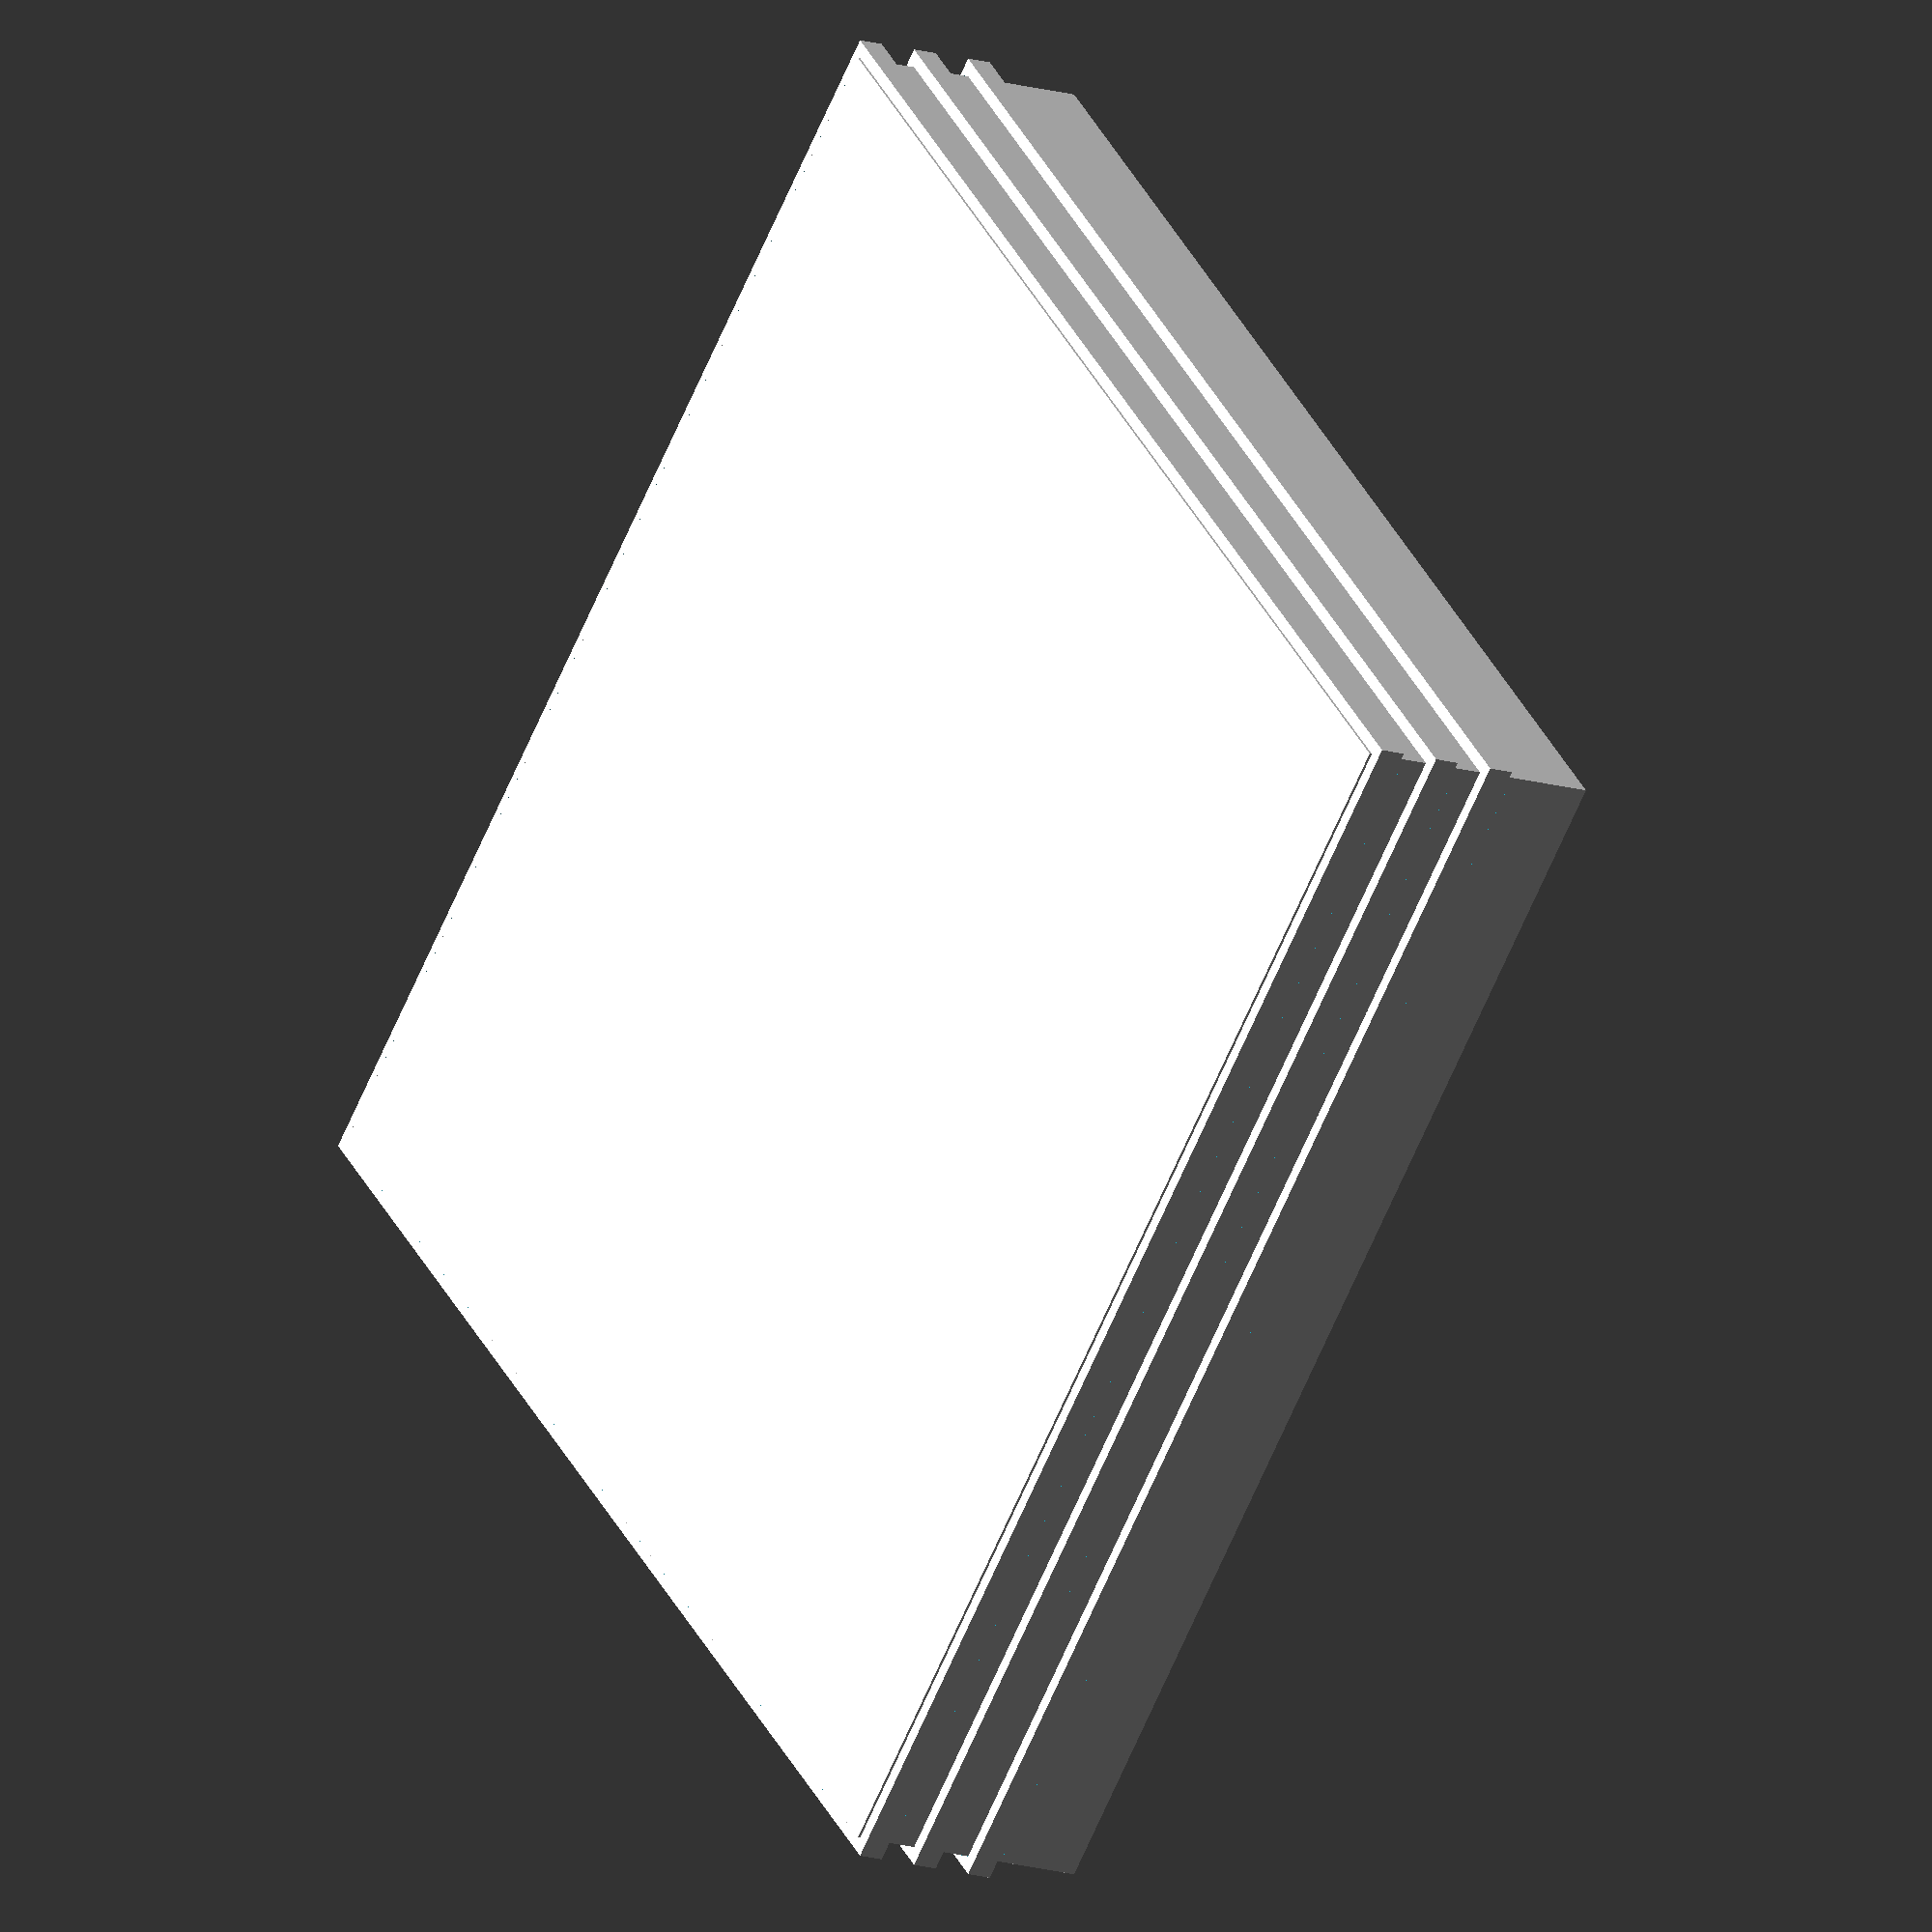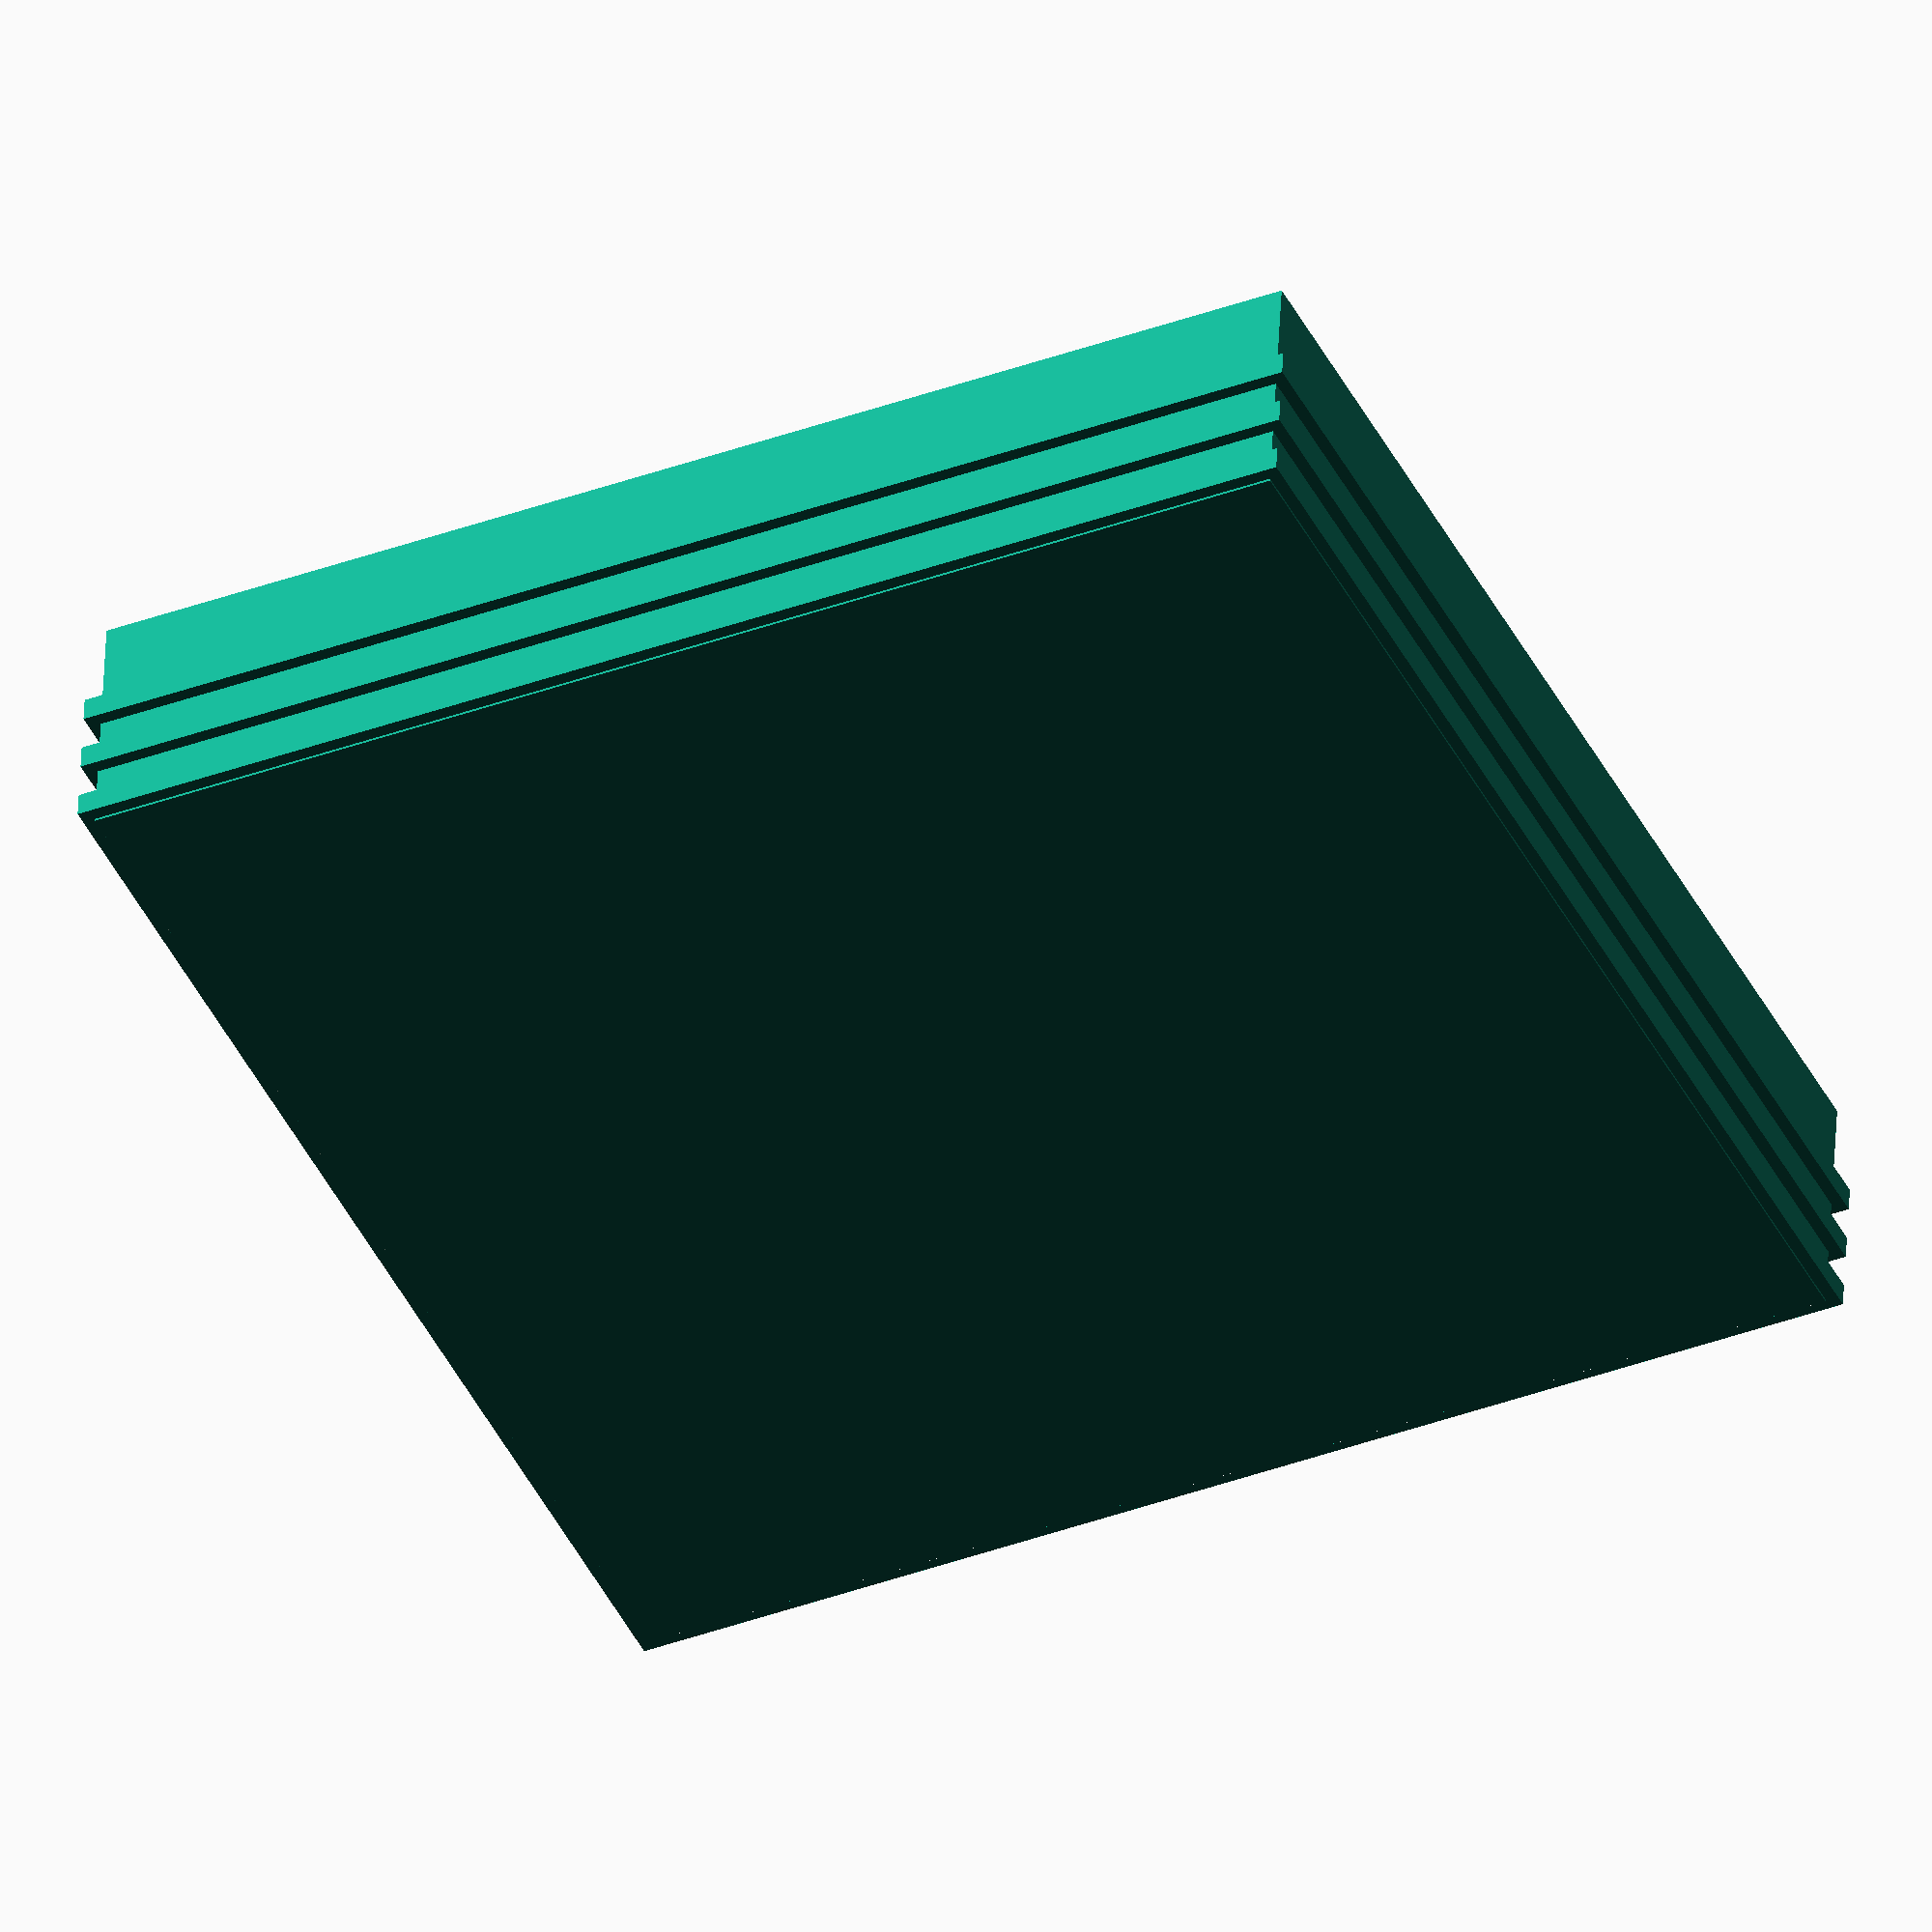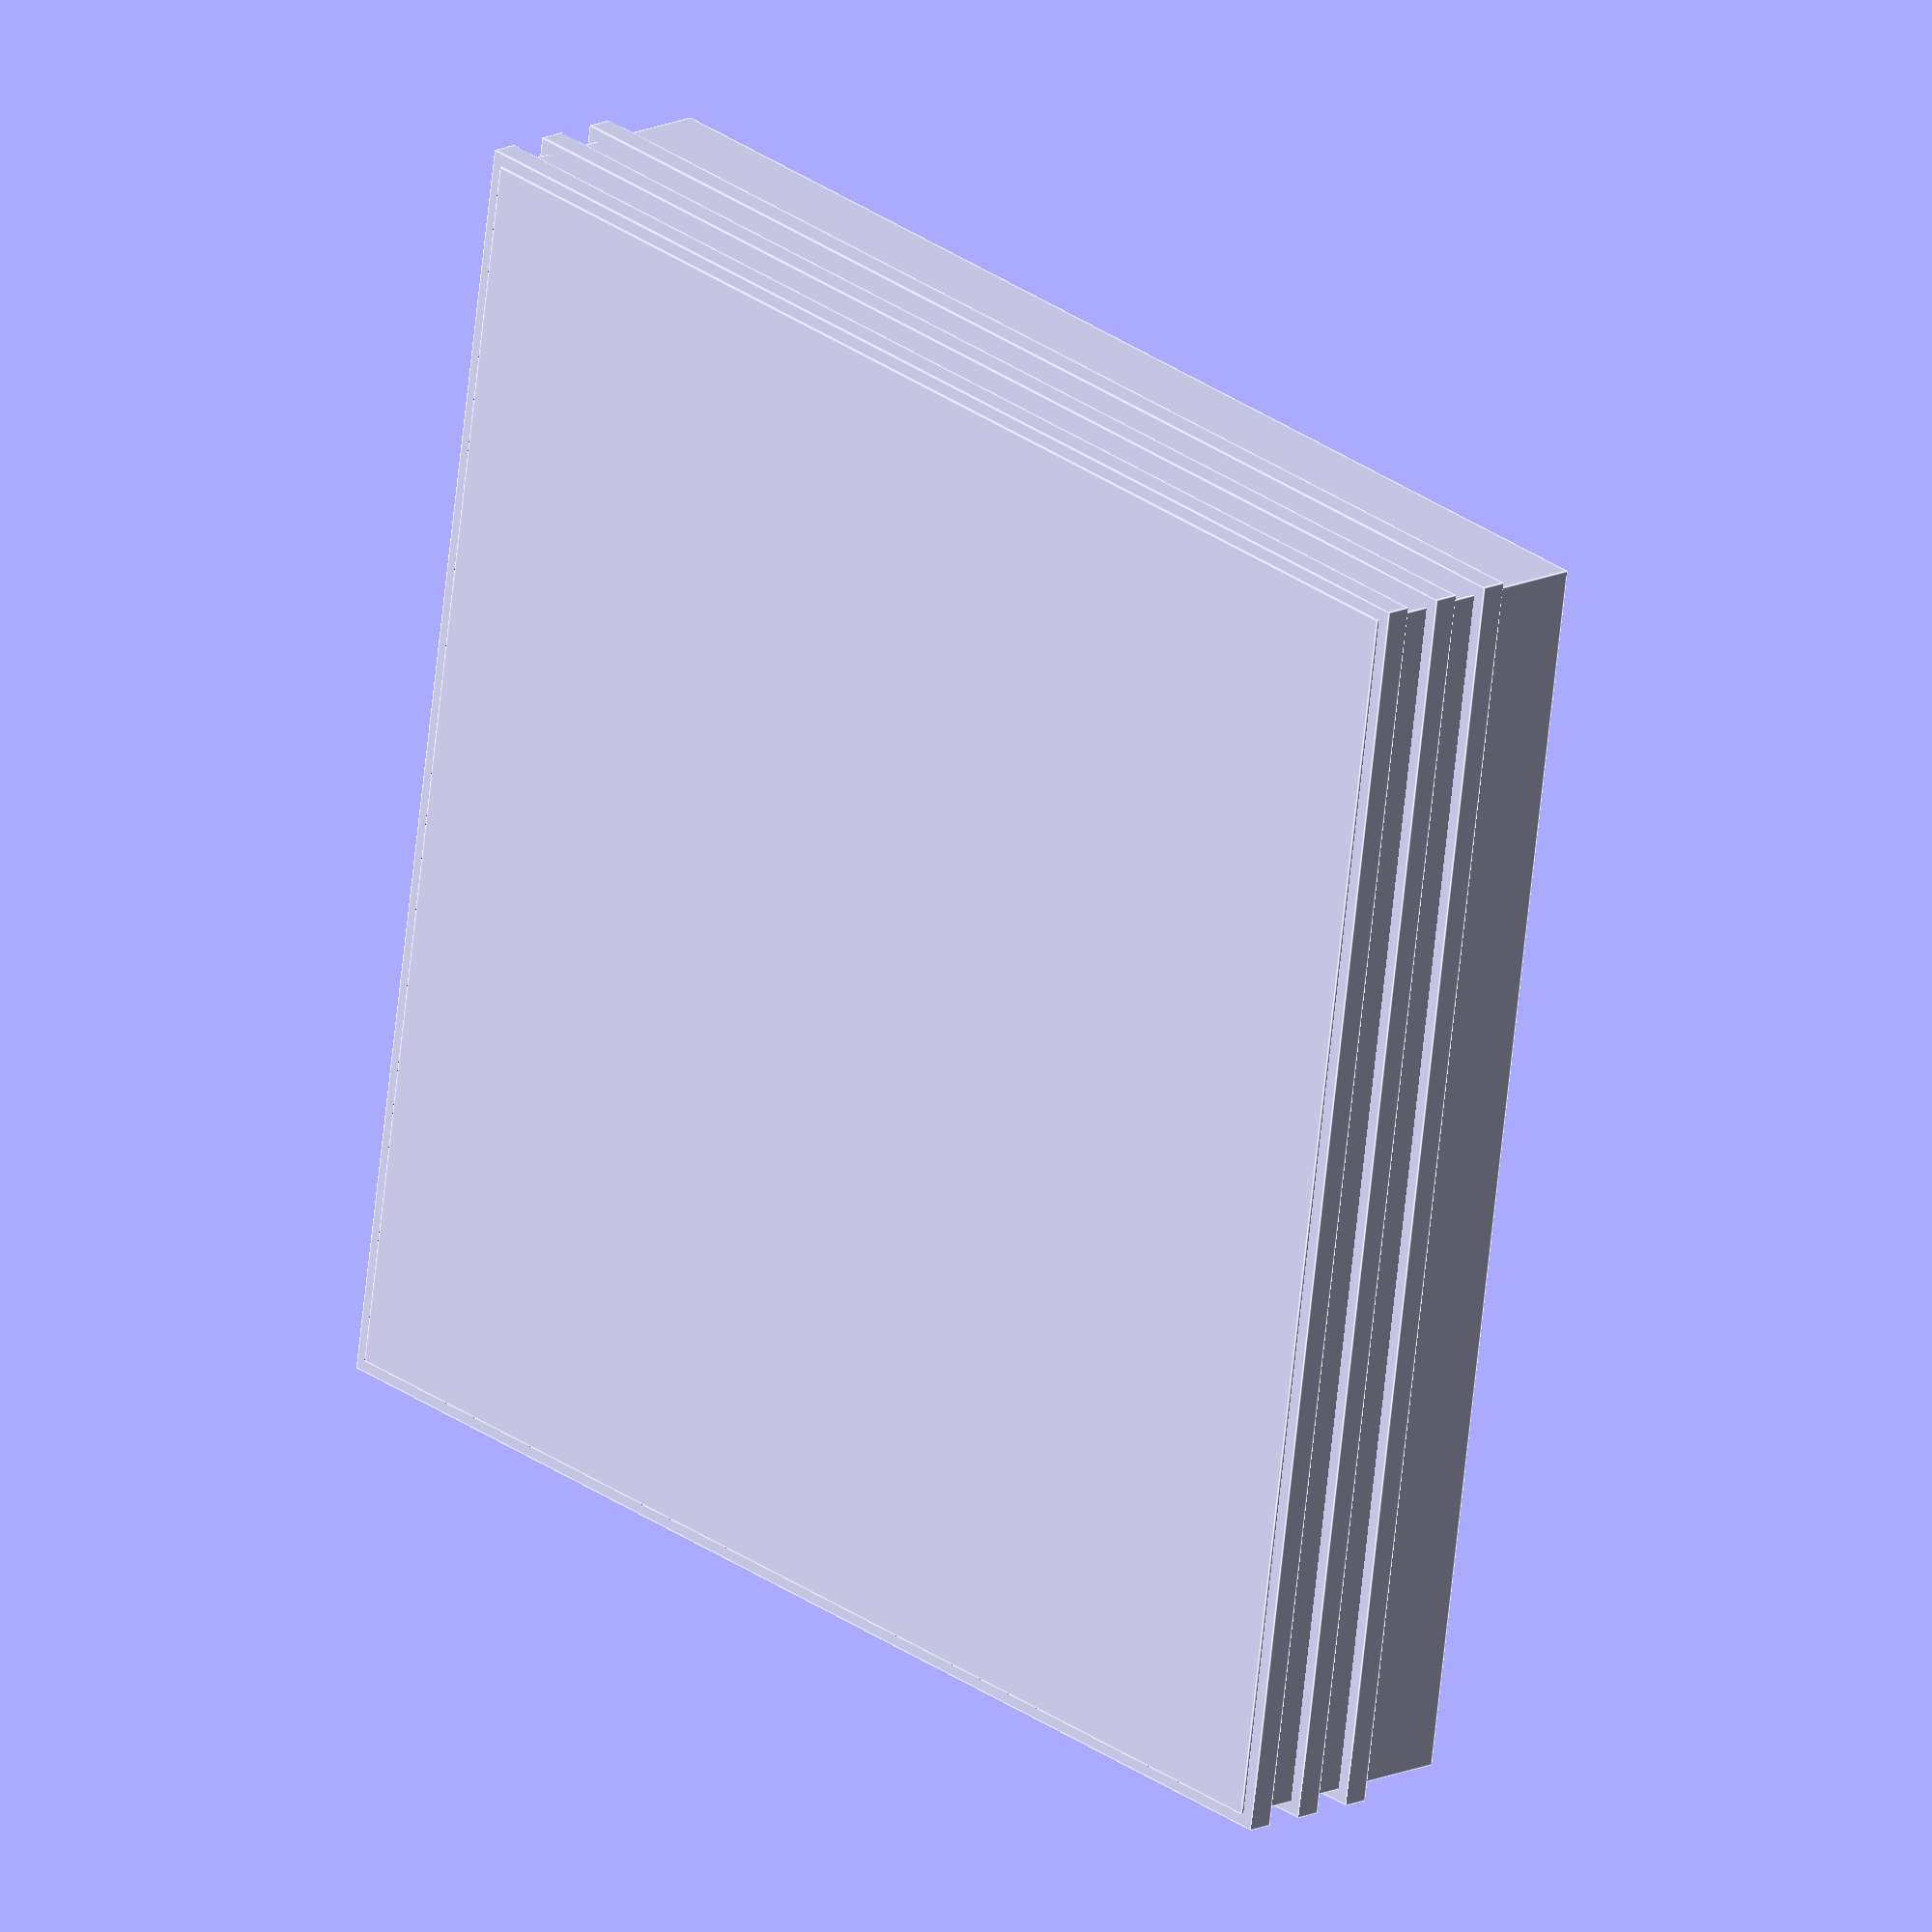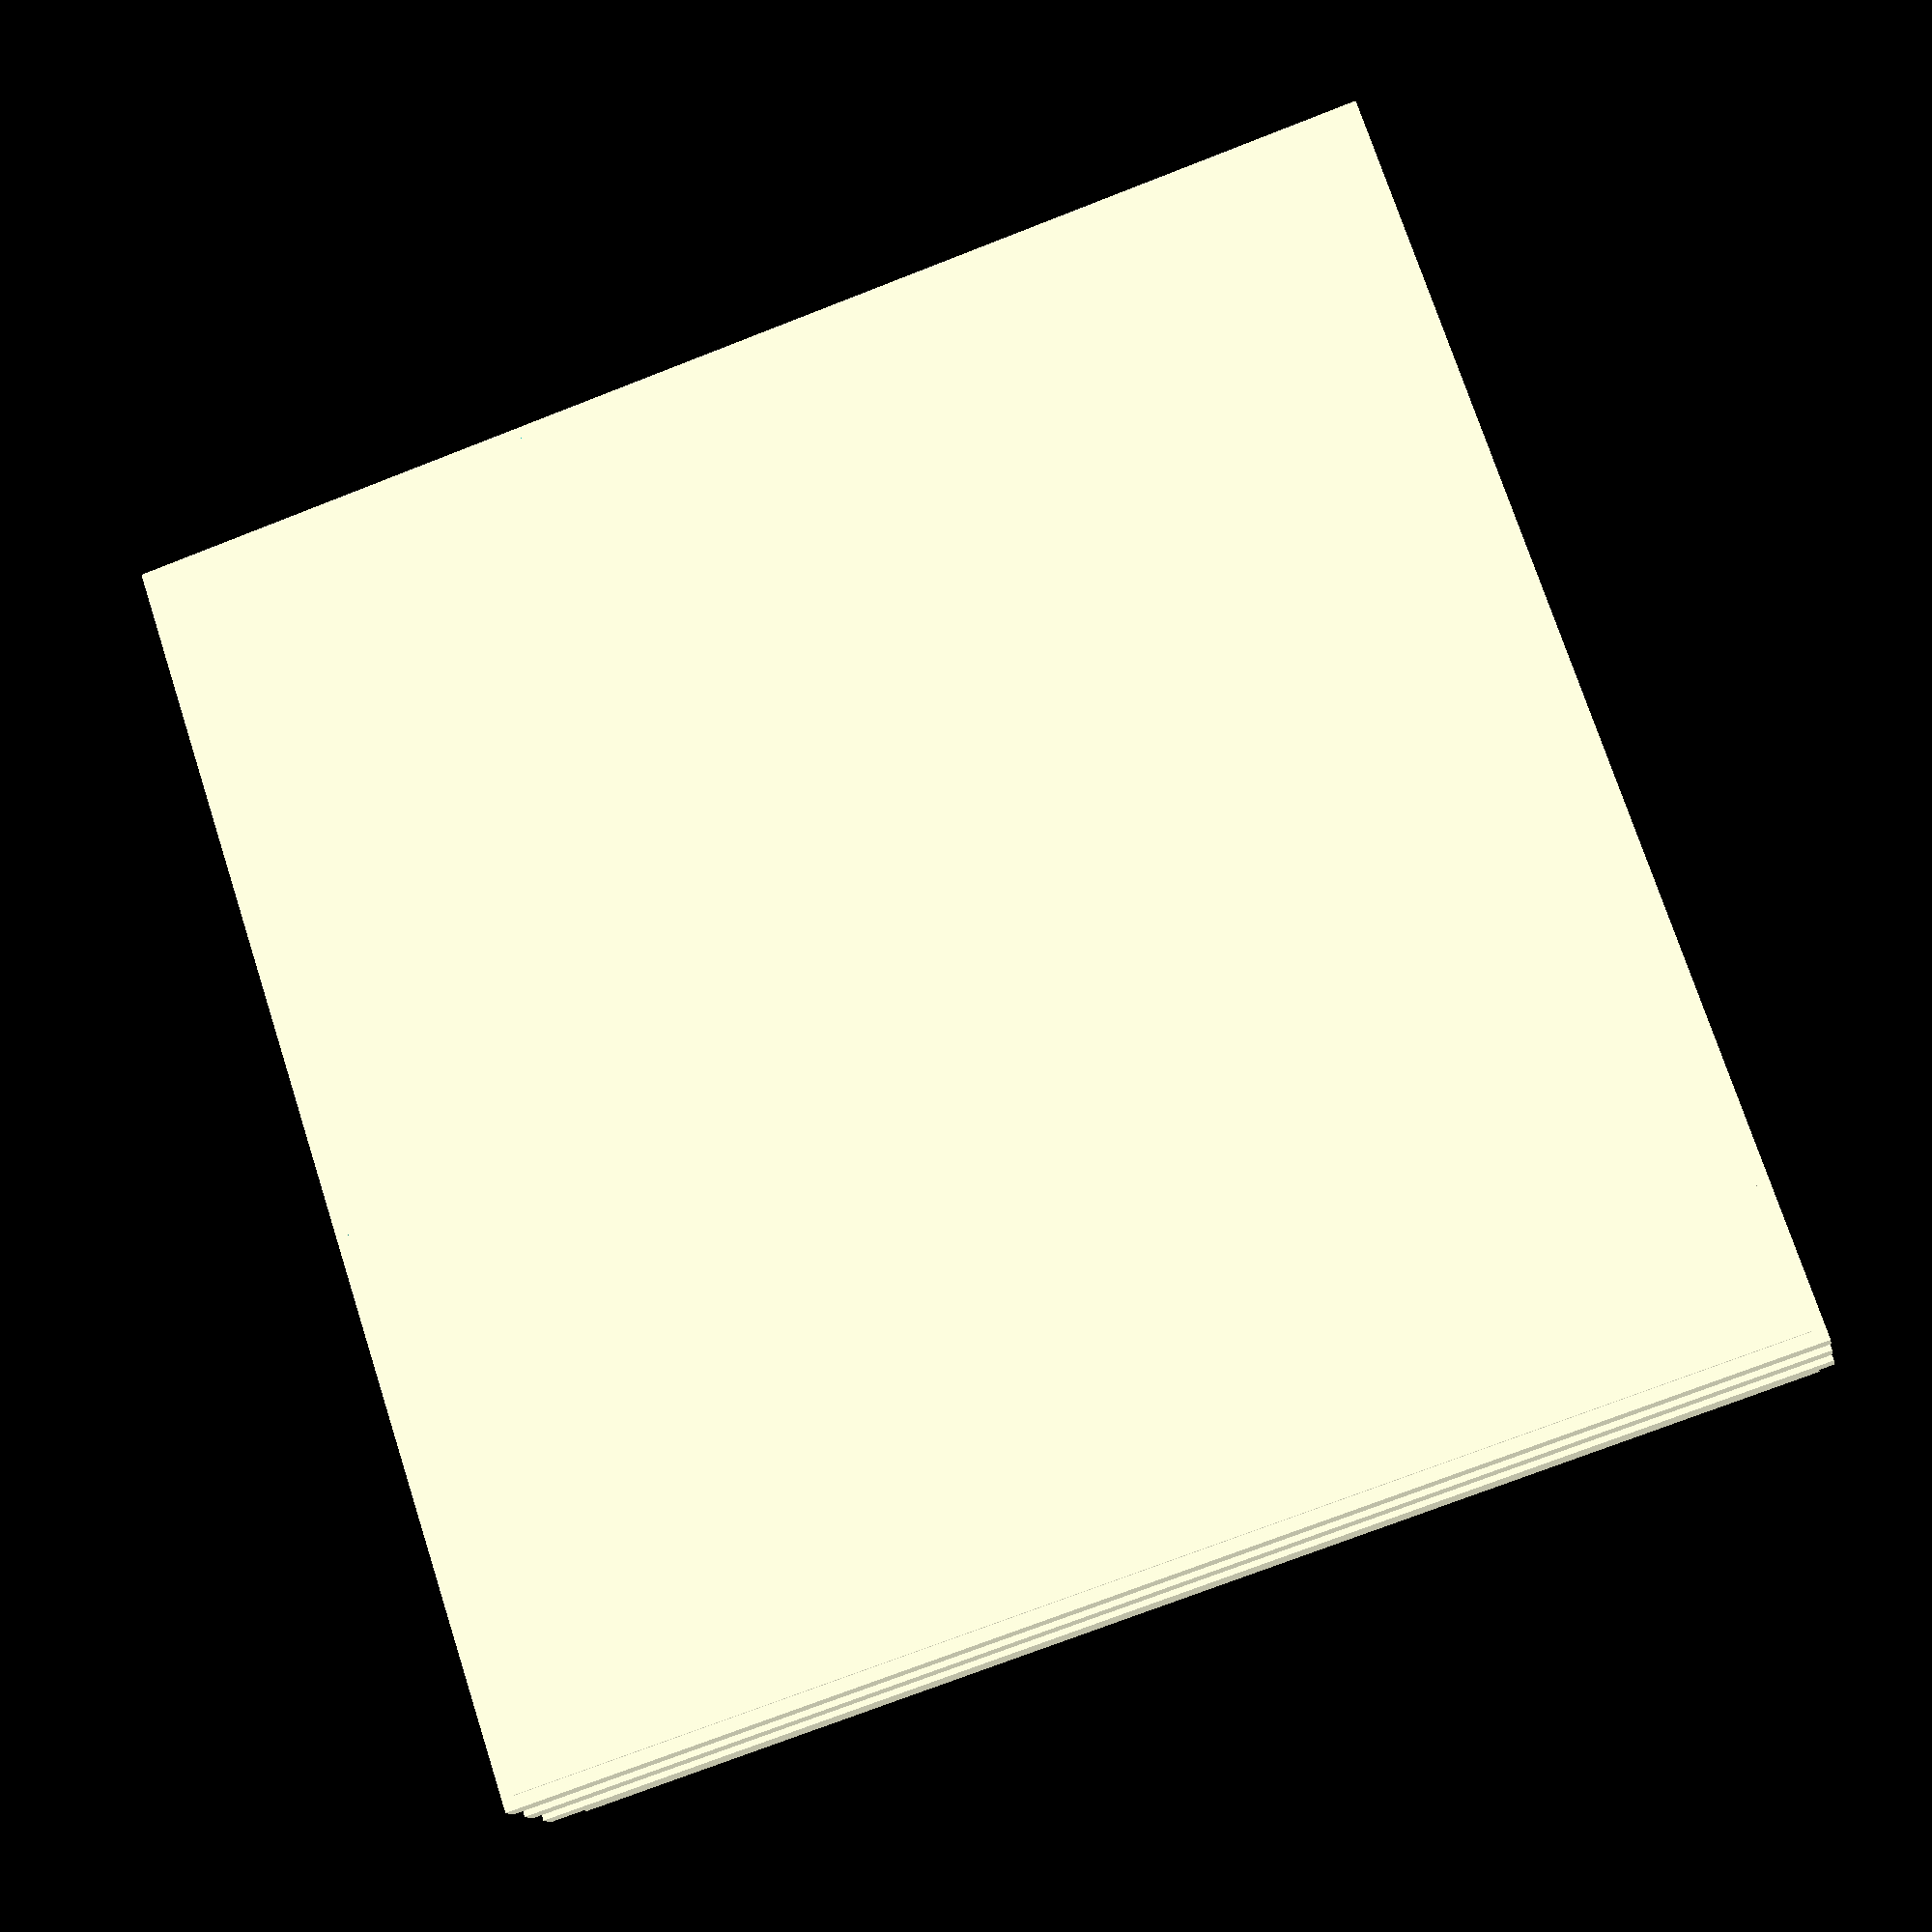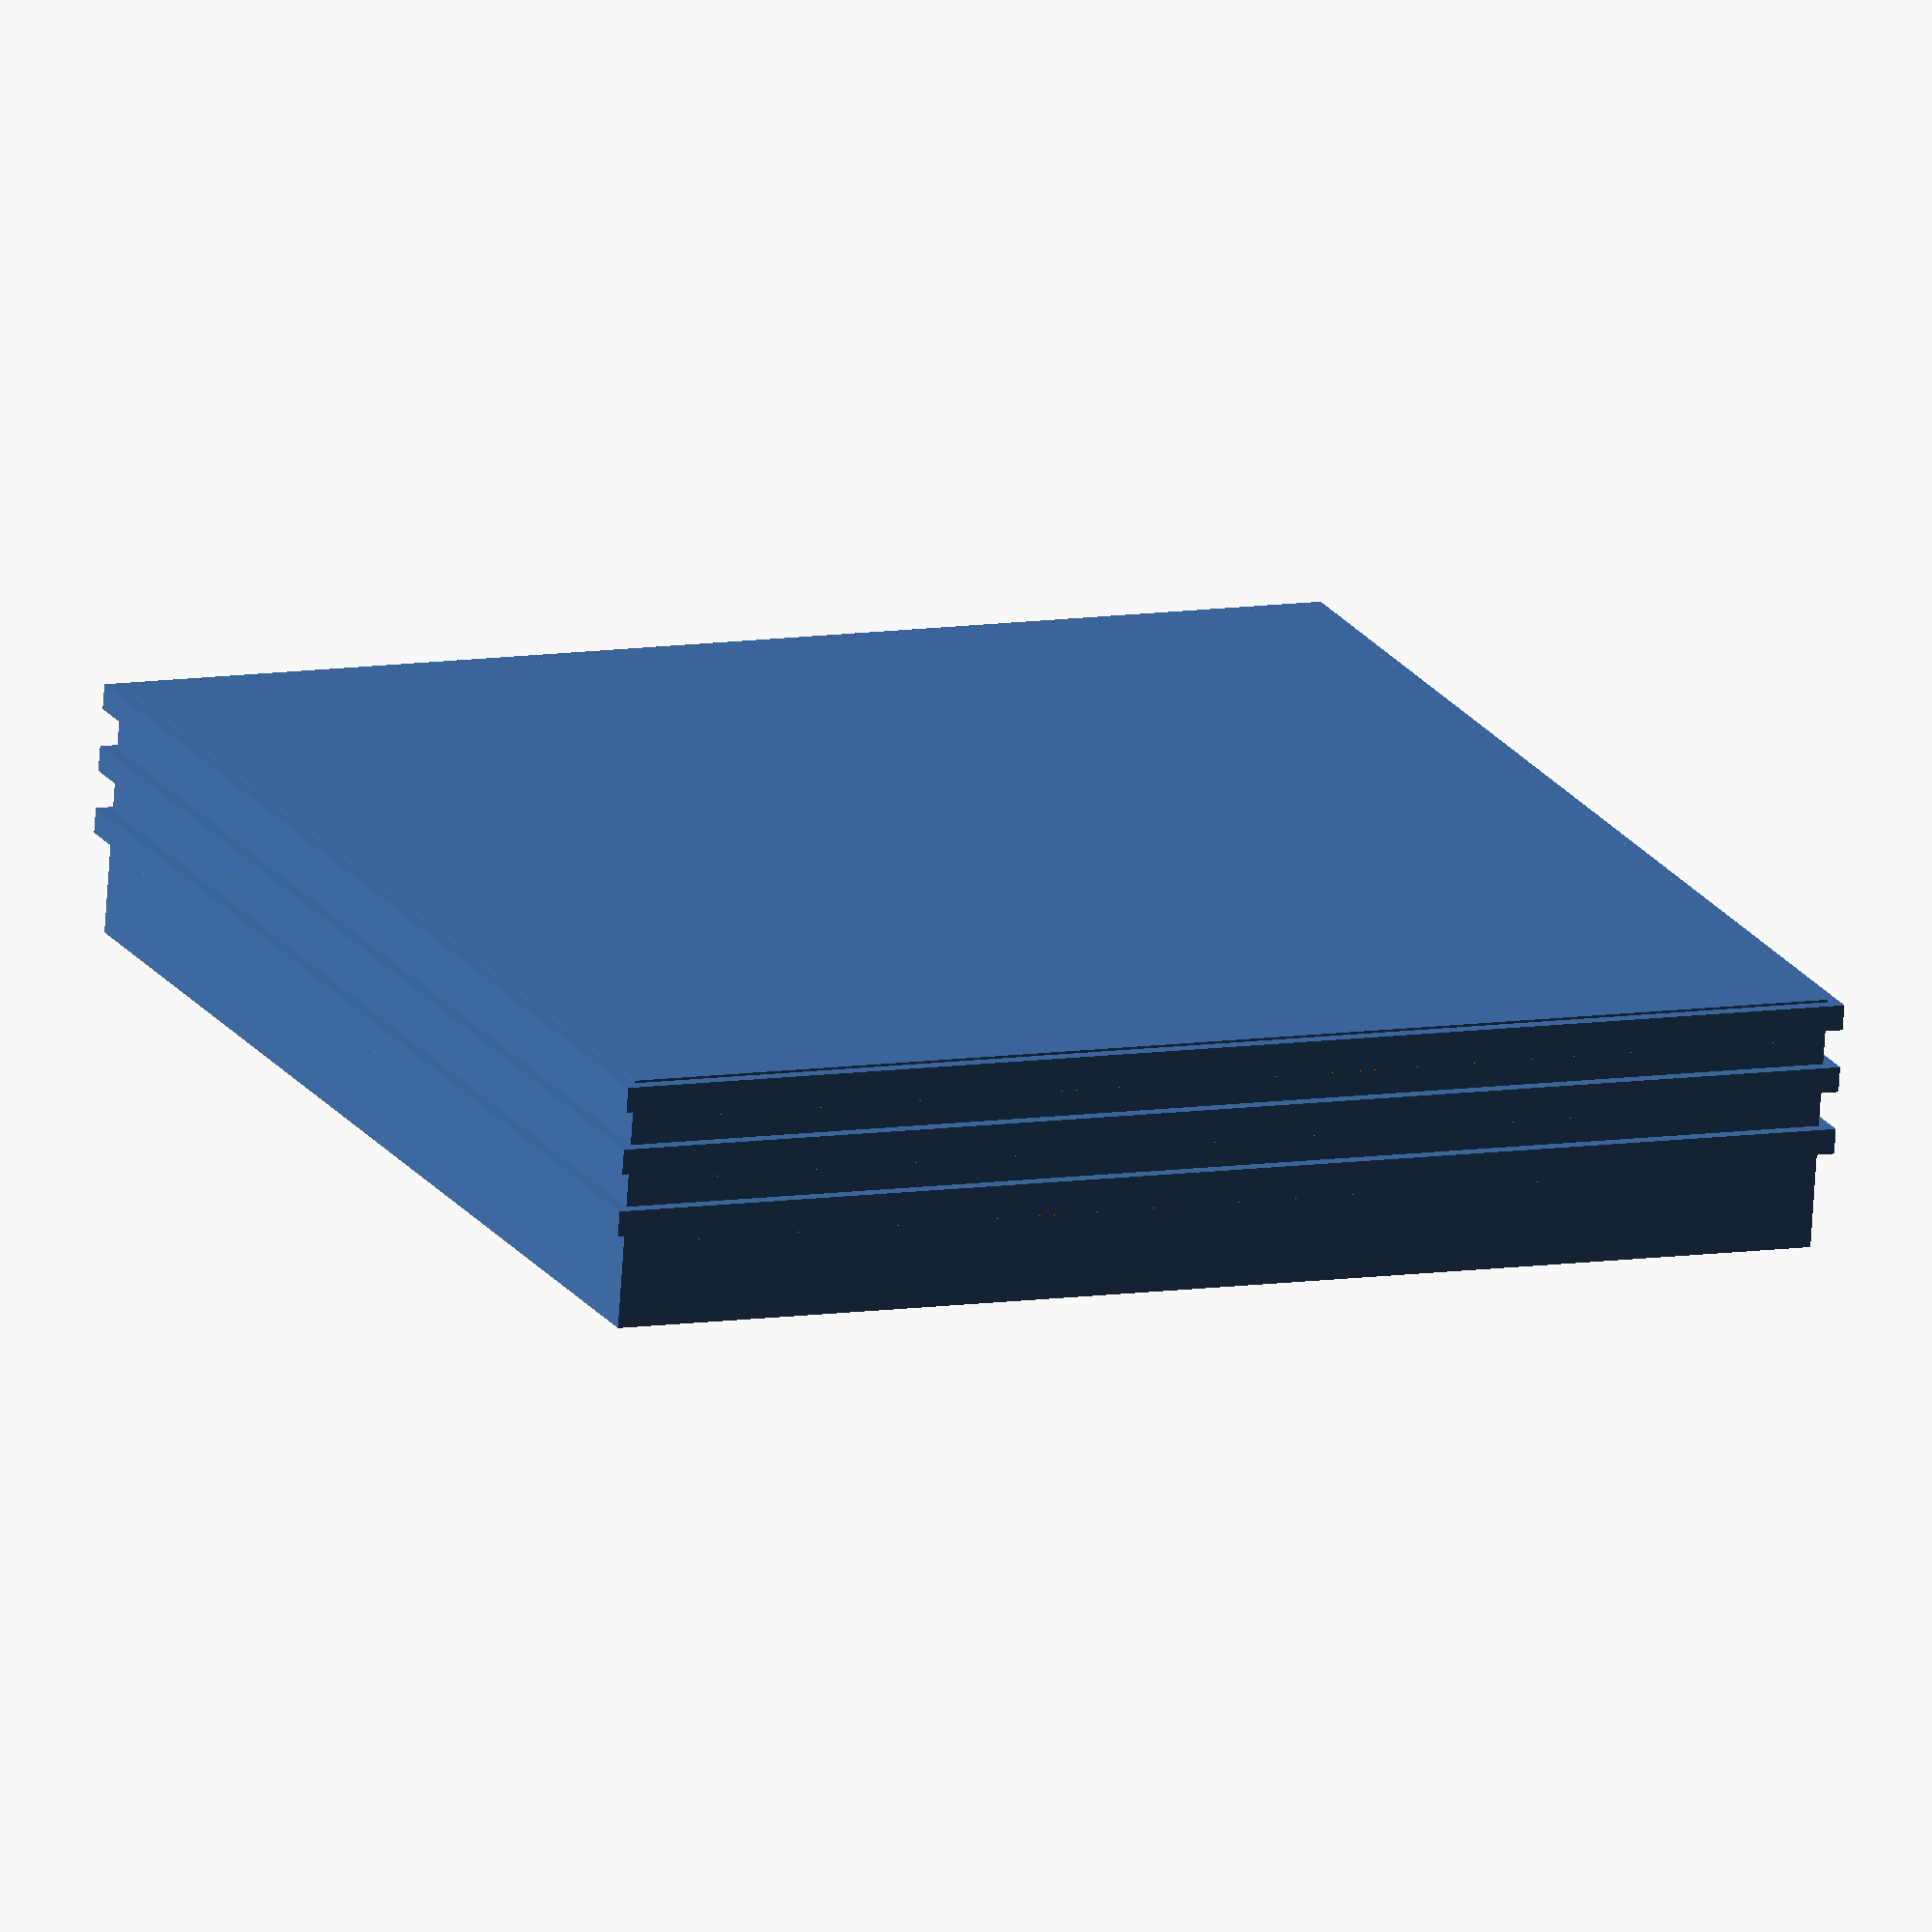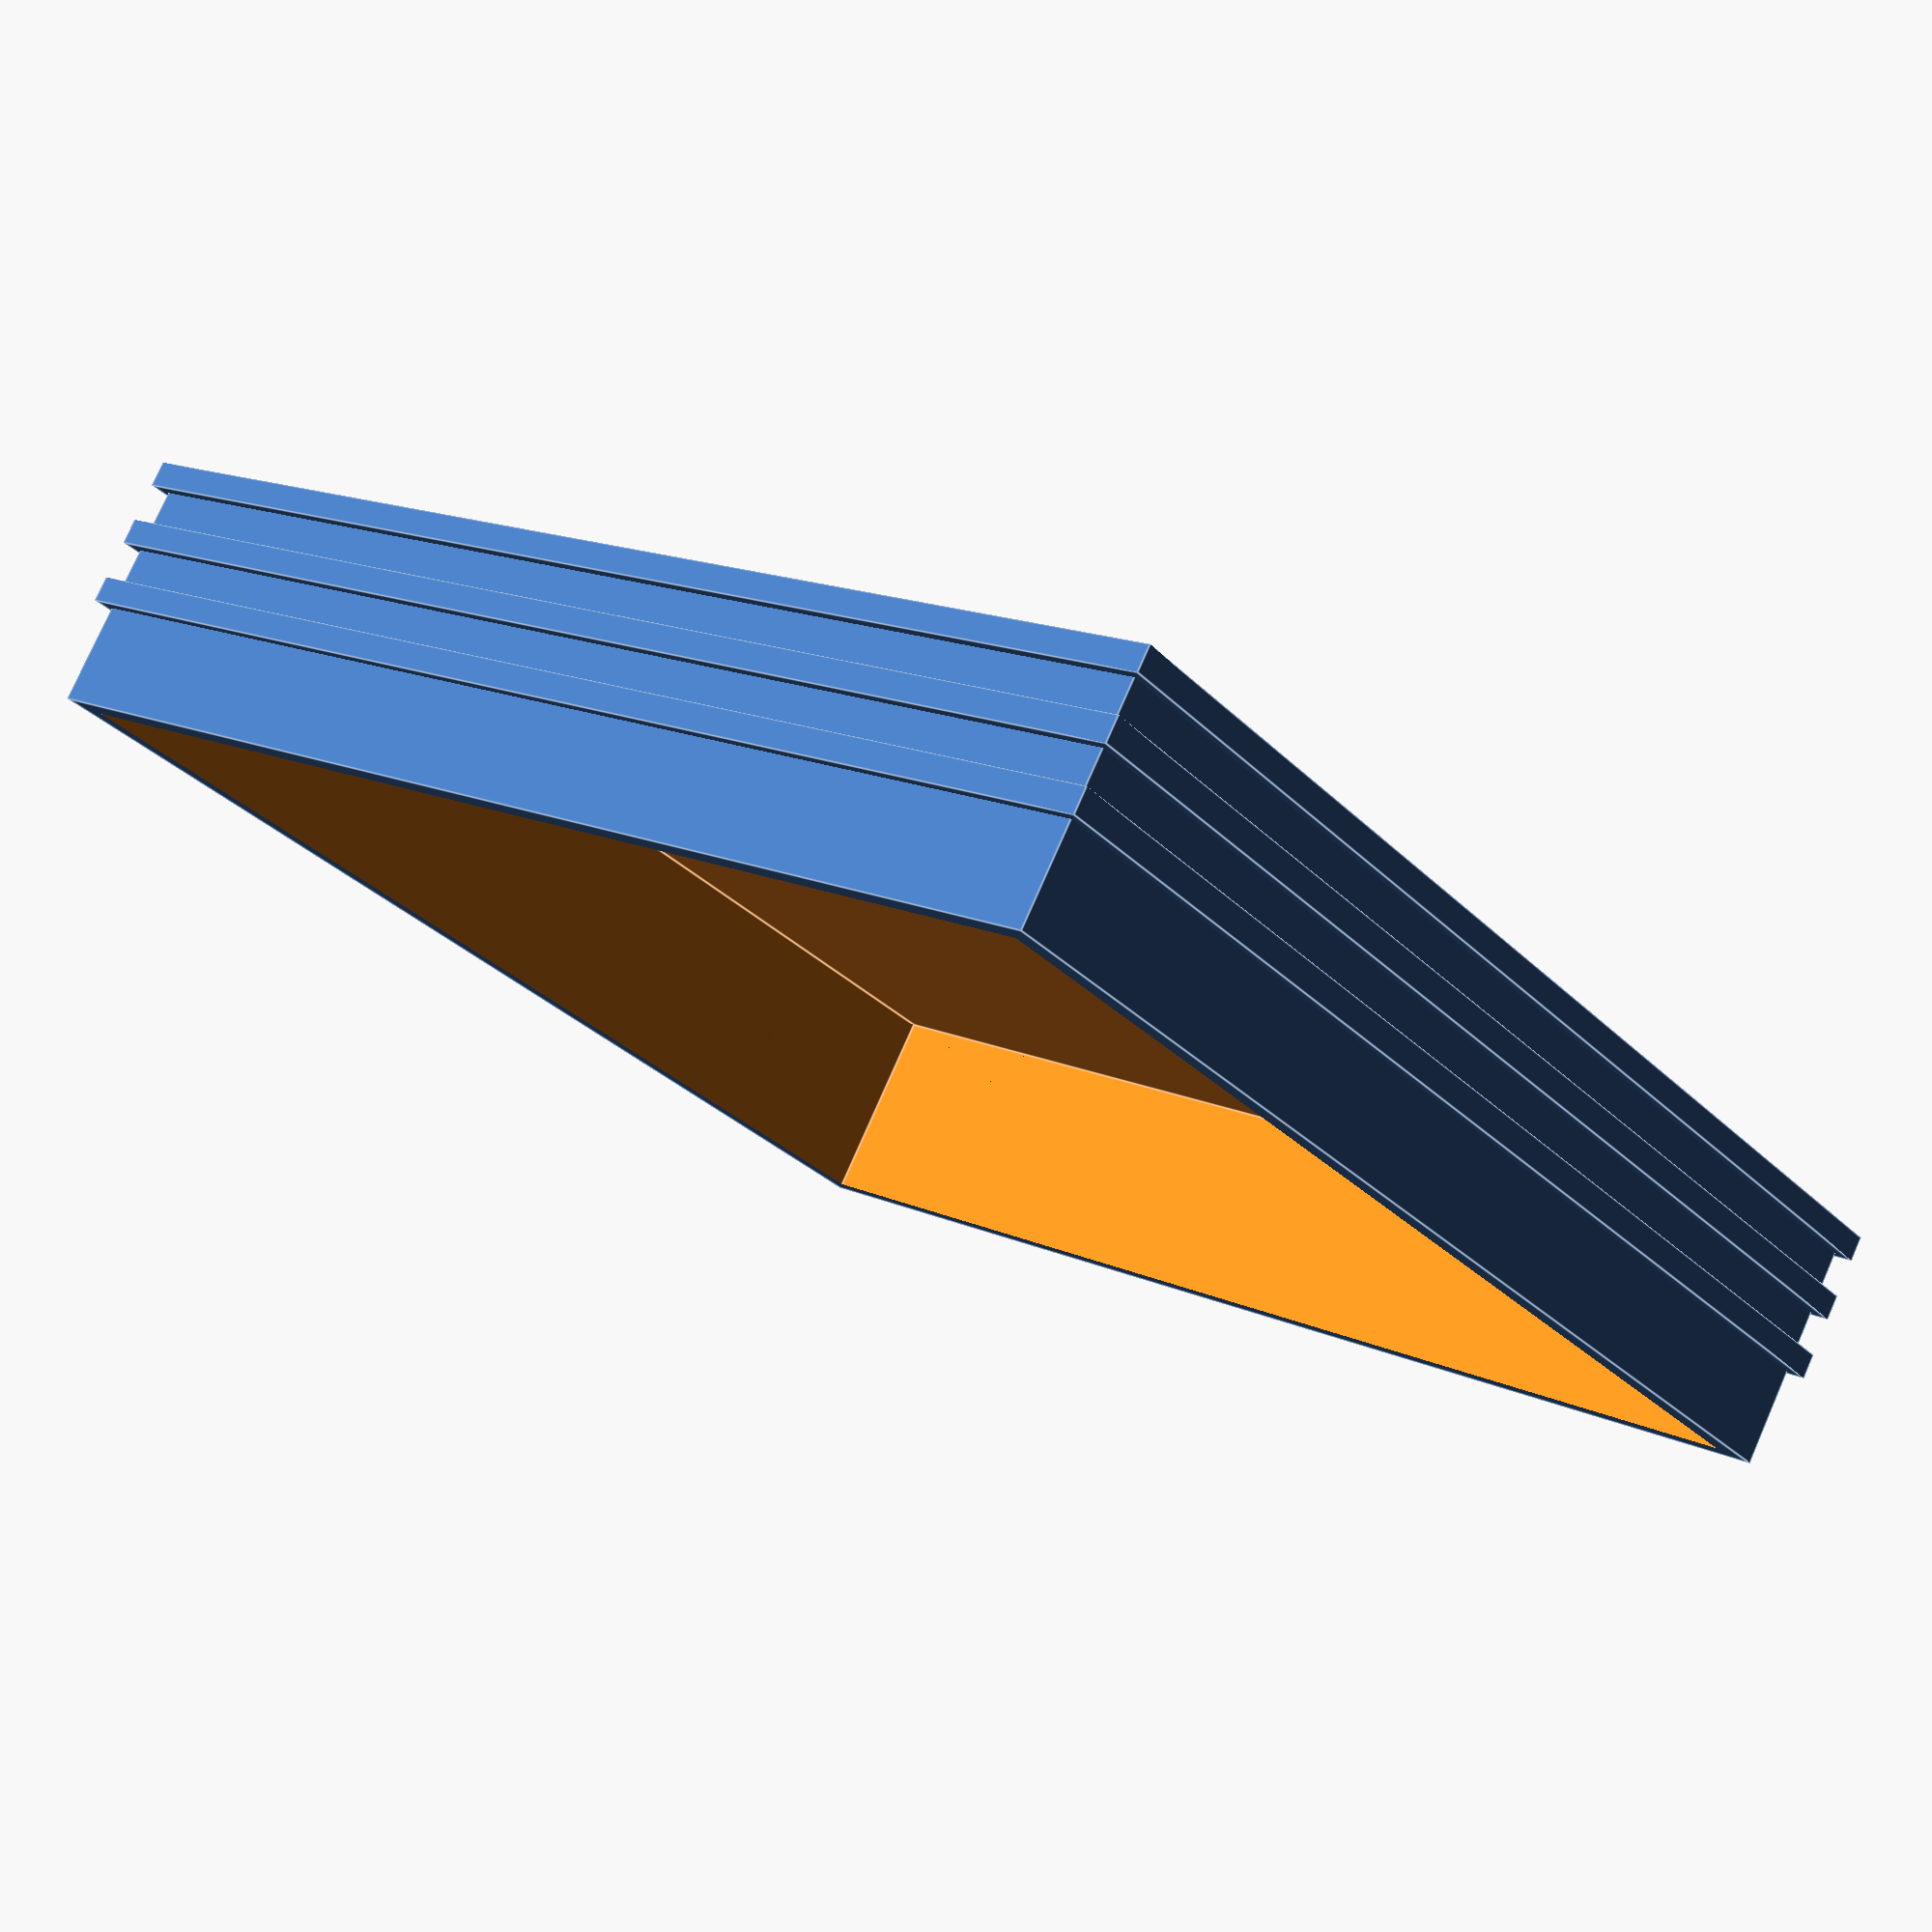
<openscad>
$fa=12;
$fs=1;
$fn=50;

//盒子
translate([0,0,4.9])
difference(){
cube([50,50,10],center=true);
translate([0,0,2])   
cube([48,48,10],center=true);
}

module curbe(){
translate([0,0,0.5])
difference(){
cube([51,51,1],center=true);
cube([50,50,2],center=true);
}
}

for(dz=[0,2.5,5])
    translate([0,0,dz])
    curbe();
</openscad>
<views>
elev=194.7 azim=225.0 roll=303.8 proj=o view=solid
elev=313.0 azim=295.3 roll=182.6 proj=o view=wireframe
elev=343.8 azim=261.2 roll=227.0 proj=o view=edges
elev=193.2 azim=198.3 roll=348.8 proj=p view=solid
elev=252.3 azim=293.3 roll=3.8 proj=o view=wireframe
elev=101.8 azim=231.6 roll=156.3 proj=p view=edges
</views>
